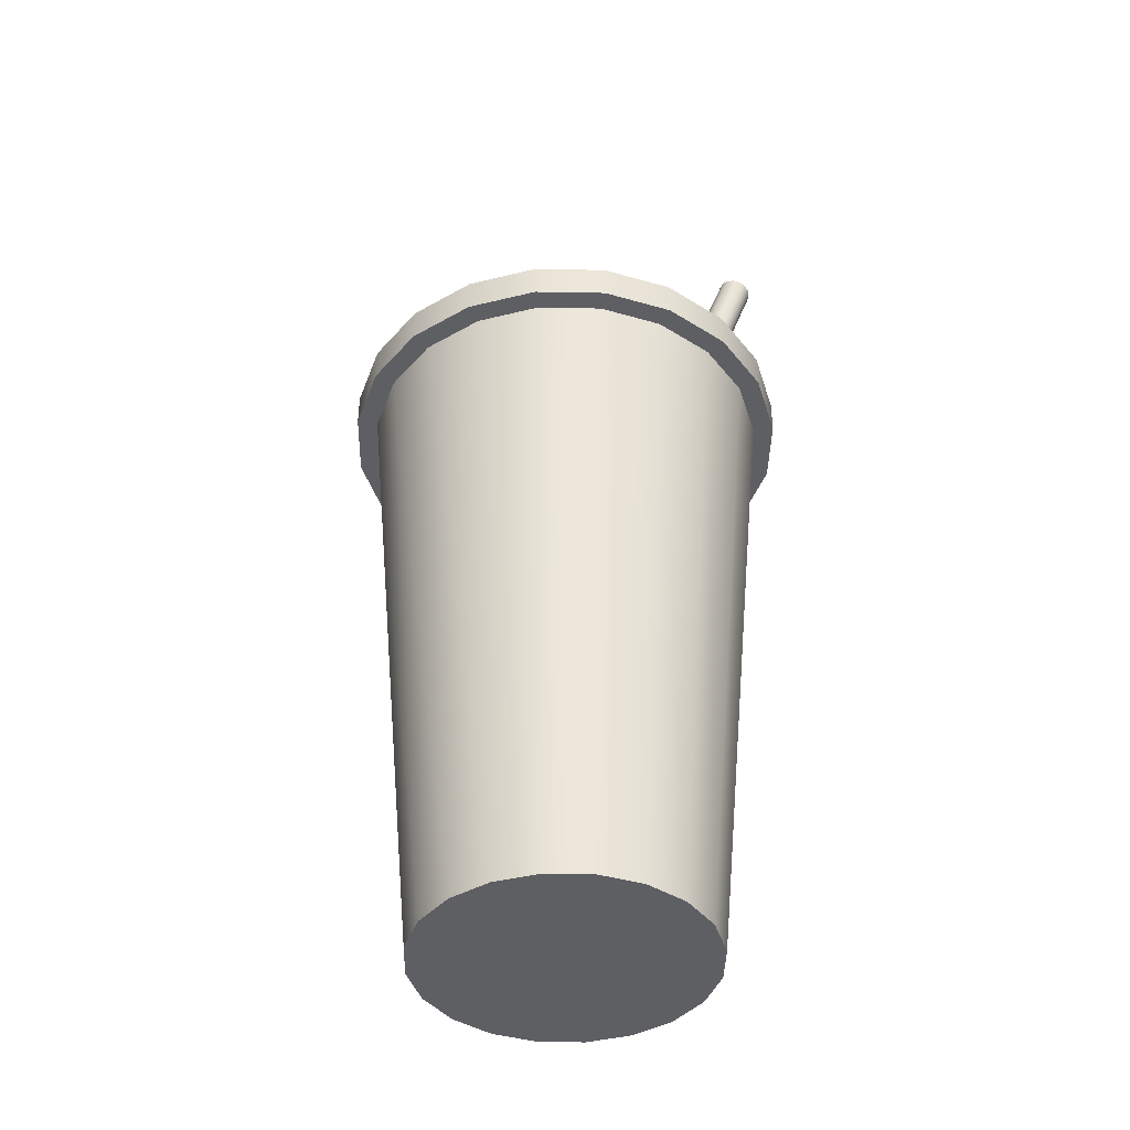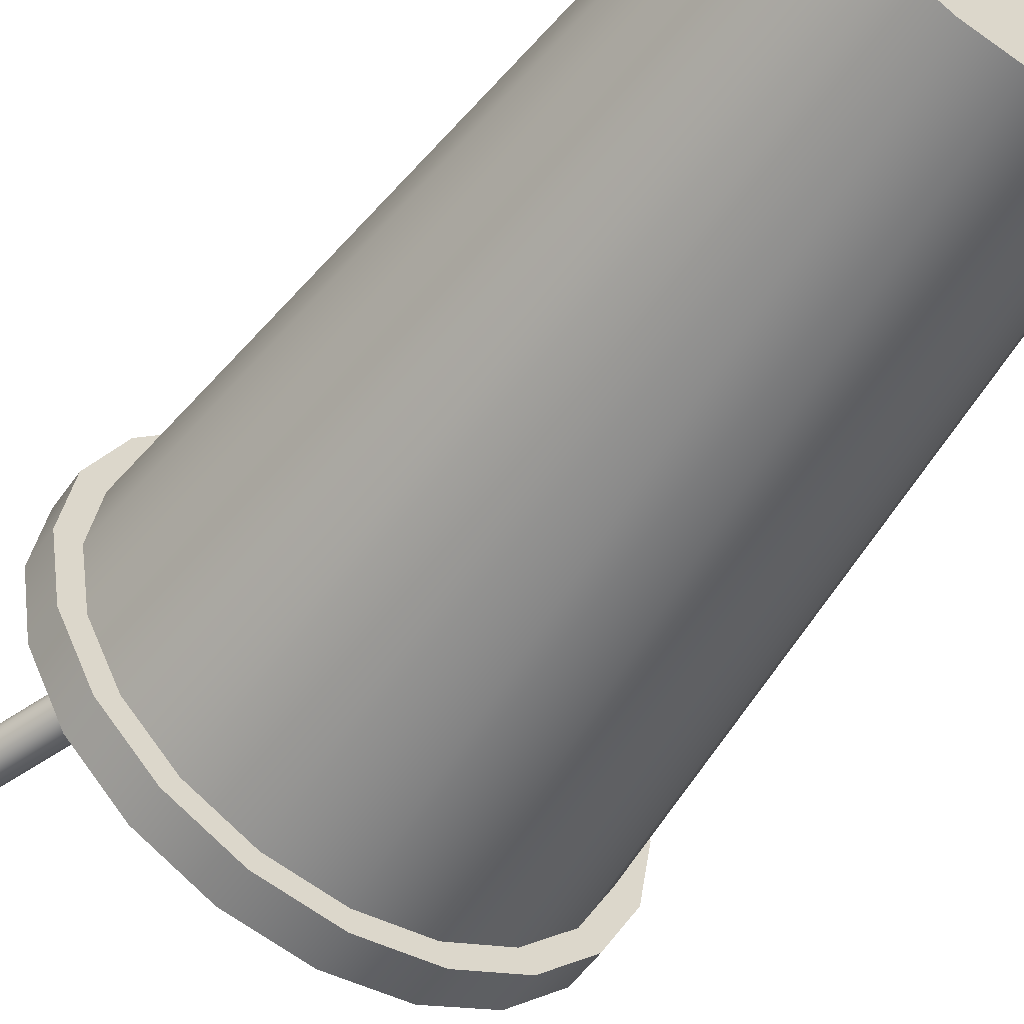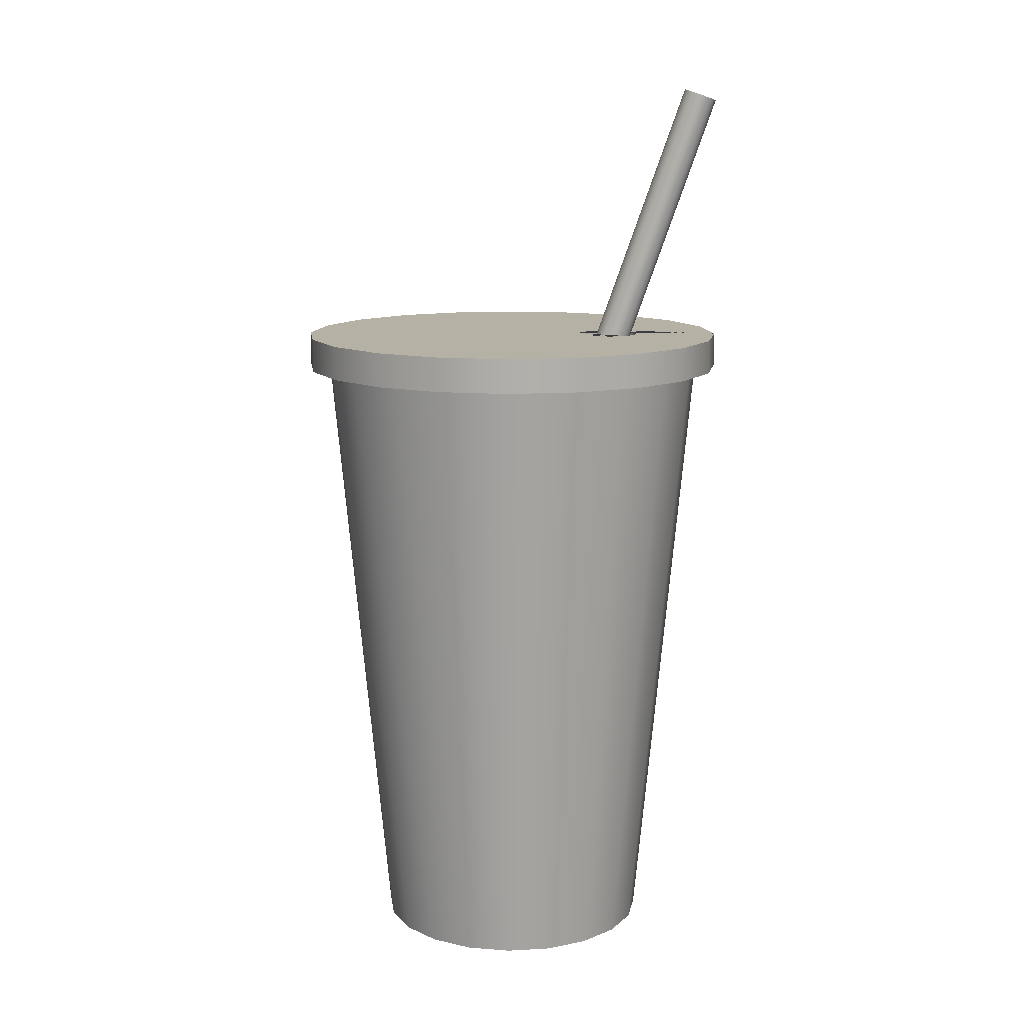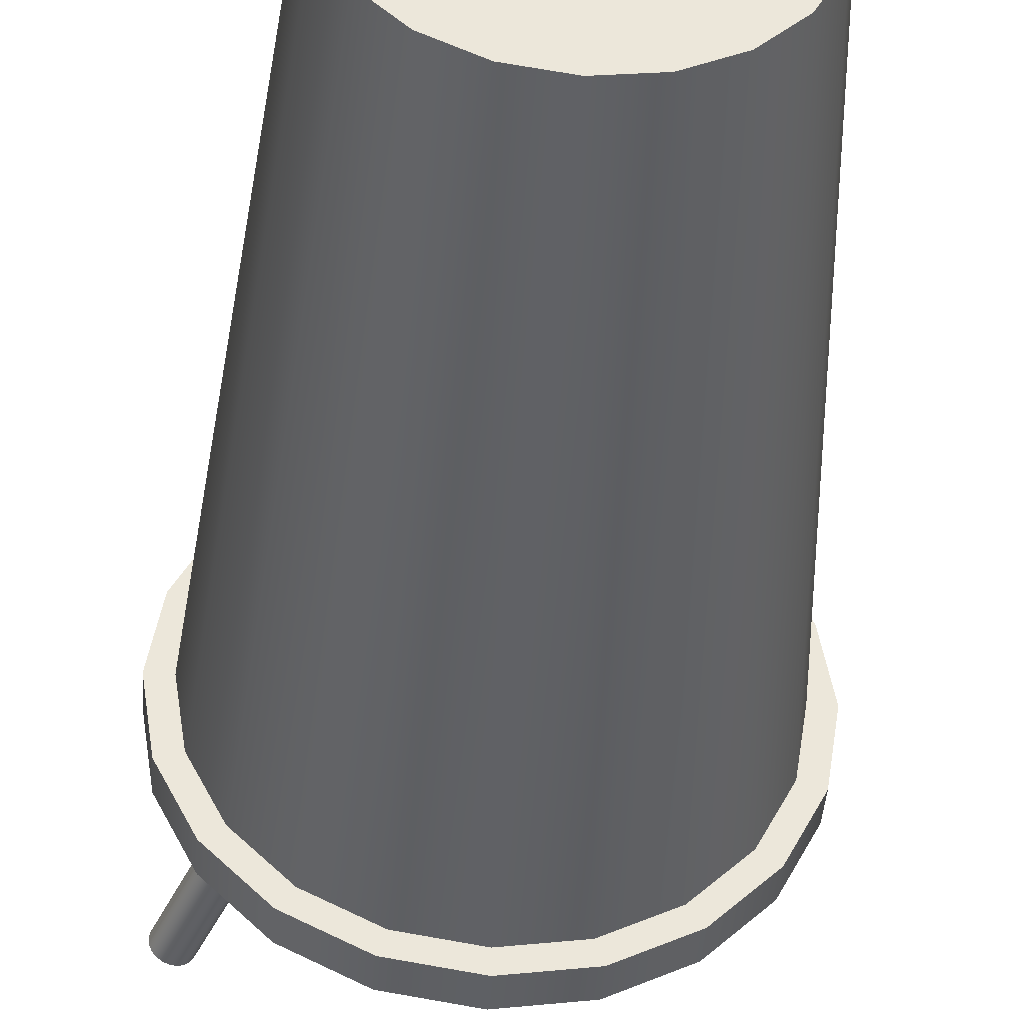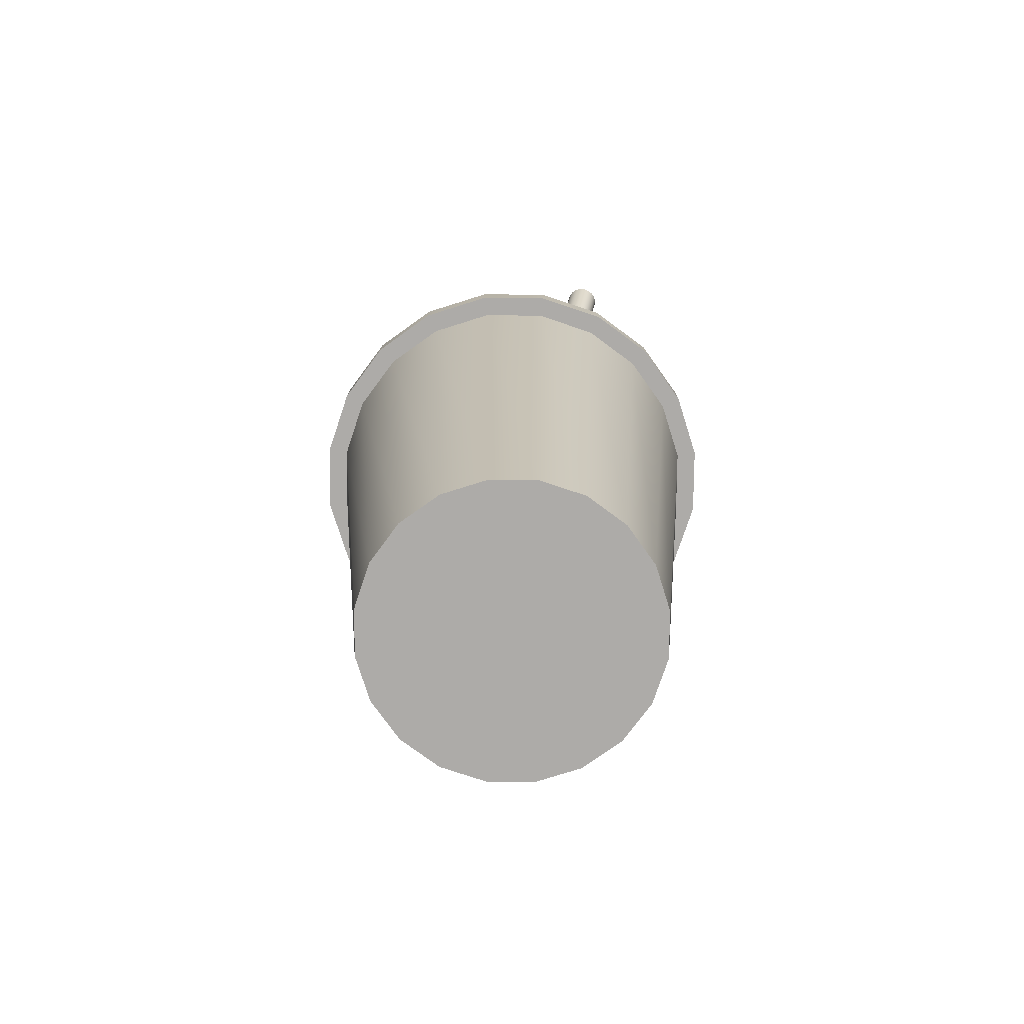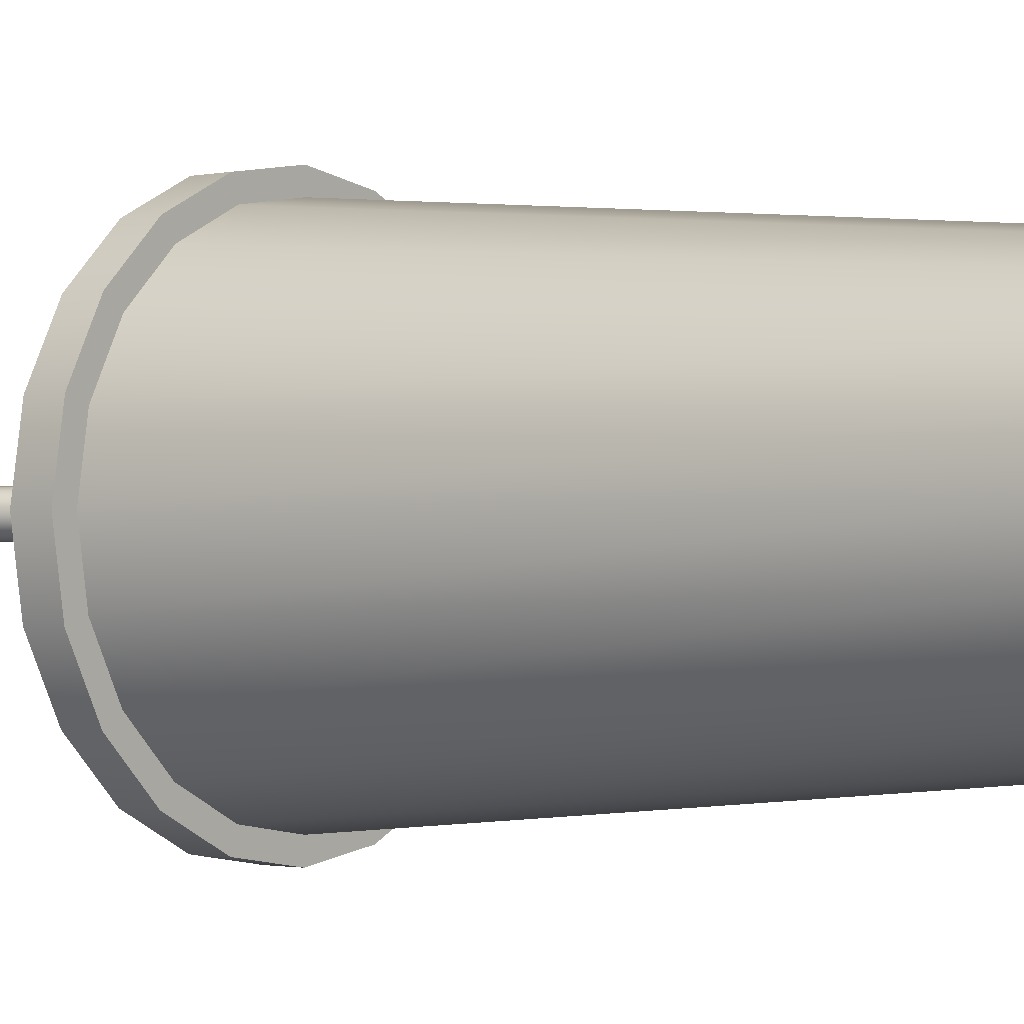
<metadata>
{"format":"obj","ext":"obj","renderer":"f3d","projection":"perspective","resolution":1024,"background":"white","views":[{"elev":-41.5,"azim":169.7,"up":"+Y"},{"elev":-54.0,"azim":-34.3,"up":"+Z"},{"elev":12.0,"azim":-178.5,"up":"+Y"},{"elev":-42.8,"azim":-4.3,"up":"+Z"},{"elev":-76.5,"azim":-117.5,"up":"+Y"},{"elev":-1.2,"azim":-51.7,"up":"+Z"}]}
</metadata>
<code>
g default
v -0.05384 -0.001046 0.1657
v -0.1024 -0.001046 0.1409
v -0 -0.001046 -0
v 0.1409 -0.001046 -0.1024
v 0.1657 -0.001046 -0.05384
v -0 -0.001046 0.1742
v 0.1742 -0.001046 -0
v 0.05384 -0.001046 0.1657
v 0.1657 -0.001046 0.05384
v 0.1024 -0.001046 0.1409
v 0.1409 -0.001046 0.1024
v -0.1455 0.7737 -0.2003
v -0.1024 -0.001046 -0.1409
v -0.1409 -0.001046 -0.1024
v -0.2003 0.7737 -0.1455
v -0.07652 0.7737 -0.2355
v -0.05384 -0.001046 -0.1657
v -0.1657 -0.001046 -0.05384
v -0.2355 0.7737 -0.07652
v -0 0.7737 -0.2476
v -0 -0.001046 -0.1742
v -0.1742 -0.001046 -0
v -0.2476 0.7737 -0
v 0.07652 0.7737 -0.2355
v 0.05384 -0.001046 -0.1657
v -0.1657 -0.001046 0.05384
v -0.2355 0.7737 0.07652
v 0.1455 0.7737 -0.2003
v 0.1024 -0.001046 -0.1409
v -0.1409 -0.001046 0.1024
v -0.2003 0.7737 0.1455
v -0.1605 0.8163 -0.2209
v -0.2209 0.8163 -0.1605
v -0 0.8163 -0
v -0.08439 0.8163 -0.2597
v -0.2597 0.8163 -0.08439
v -0 0.8163 -0.2731
v 0.08439 0.8163 -0.2597
v -0.1455 0.7737 0.2003
v 0.2003 0.7737 -0.1455
v -0.2209 0.7737 -0.1605
v -0.1605 0.7737 -0.2209
v 0.1605 0.8163 -0.2209
v -0.2597 0.8163 0.08439
v -0.2209 0.8163 0.1605
v -0.08439 0.7737 -0.2597
v -0.2597 0.7737 -0.08439
v -0.1605 0.8163 0.2209
v 0.2209 0.8163 -0.1605
v -0.07652 0.7737 0.2355
v 0.2355 0.7737 -0.07652
v -0 0.7737 -0.2731
v -0.2731 0.7737 -0
v -0.2599 1.127 -0.01737
v -0.2643 1.126 -0.01262
v -0.248 1.131 -0
v -0.2672 1.124 -0.006634
v -0.2542 1.129 -0.02042
v -0.2682 1.124 -0
v -0.2731 0.8163 -0
v -0.248 1.131 -0.02147
v -0.2672 1.124 0.006634
v -0.2417 1.133 -0.02042
v -0.2643 1.126 0.01262
v -0.236 1.135 -0.01737
v -0.2599 1.127 0.01737
v -0.2316 1.137 -0.01262
v -0.2542 1.129 0.02042
v -0.2287 1.138 -0.006634
v -0.248 1.131 0.02147
v -0.08439 0.8163 0.2597
v 0.2597 0.8163 -0.08439
v -0.2277 1.138 -0
v -0.2417 1.133 0.02042
v -0.2287 1.138 0.006634
v -0.236 1.135 0.01737
v -0.2316 1.137 0.01262
v -0 0.8163 0.2731
v 0.2731 0.8163 -0
v -0 0.7737 0.2476
v 0.2476 0.7737 -0
v 0.08439 0.7737 -0.2597
v -0.2597 0.7737 0.08439
v 0.2597 0.8163 0.08439
v 0.08439 0.8163 0.2597
v 0.2209 0.8163 0.1605
v 0.1605 0.8163 0.2209
v -0.1523 0.799 -0.03124
v -0.1523 0.8163 -0.03124
v -0.1609 0.8163 -0.0227
v -0.1609 0.799 -0.0227
v 0.2355 0.7737 0.07652
v 0.07652 0.7737 0.2355
v -0.1415 0.799 -0.03673
v -0.1415 0.8163 -0.03673
v -0.1663 0.8163 -0.01193
v -0.1663 0.799 -0.01193
v -0.1296 0.799 -0.03862
v -0.1296 0.8163 -0.03862
v -0.1682 0.8163 -0
v -0.1682 0.799 -0
v -0.1177 0.799 -0.03673
v -0.1177 0.8163 -0.03673
v -0.1663 0.8163 0.01193
v -0.1663 0.799 0.01193
v -0.1069 0.799 -0.03124
v -0.1069 0.8163 -0.03124
v -0.1609 0.8163 0.0227
v -0.1609 0.799 0.0227
v 0.1605 0.7737 -0.2209
v -0.2209 0.7737 0.1605
v 0.1455 0.7737 0.2003
v 0.2003 0.7737 0.1455
v -0.09836 0.799 -0.0227
v -0.09836 0.8163 -0.0227
v -0.1523 0.8163 0.03124
v -0.1523 0.799 0.03124
v -0.1415 0.8163 0.03673
v -0.1415 0.799 0.03673
v -0.09288 0.799 -0.01193
v -0.09288 0.8163 -0.01193
v -0.1296 0.8163 0.03862
v -0.1296 0.799 0.03862
v -0.09099 0.799 -0
v -0.09099 0.8163 -0
v -0.09288 0.799 0.01193
v -0.09288 0.8163 0.01193
v -0.1177 0.8163 0.03673
v -0.1177 0.799 0.03673
v -0.09836 0.799 0.0227
v -0.09836 0.8163 0.0227
v -0.1069 0.8163 0.03124
v -0.1069 0.799 0.03124
v -0.1499 0.799 -0.01262
v -0.1449 0.799 -0.01737
v -0.1532 0.799 -0.006634
v -0.1386 0.799 -0.02042
v -0.1543 0.799 -0
v -0.1315 0.799 -0.02147
v -0.1532 0.799 0.006634
v -0.1245 0.799 -0.02042
v -0.1499 0.799 0.01262
v -0.1182 0.799 -0.01737
v -0.1449 0.799 0.01737
v -0.1605 0.7737 0.2209
v 0.2209 0.7737 -0.1605
v -0.1131 0.799 -0.01262
v -0.1386 0.799 0.02042
v -0.1099 0.799 -0.006634
v -0.1315 0.799 0.02147
v -0.1088 0.799 -0
v -0.1245 0.799 0.02042
v -0.1099 0.799 0.006634
v -0.1182 0.799 0.01737
v -0.1131 0.799 0.01262
v -0.08439 0.7737 0.2597
v 0.2597 0.7737 -0.08439
v -0 0.7737 0.2731
v 0.2731 0.7737 -0
v 0.2597 0.7737 0.08439
v 0.08439 0.7737 0.2597
v 0.2209 0.7737 0.1605
v 0.1605 0.7737 0.2209
g SodaCup SodaCup
f 1 2 3
f 4 5 3
f 6 1 3
f 5 7 3
f 8 6 3
f 7 9 3
f 10 8 3
f 9 11 3
f 11 10 3
f 12 13 14 15
f 16 17 13 12
f 15 14 18 19
f 20 21 17 16
f 19 18 22 23
f 24 25 21 20
f 23 22 26 27
f 28 29 25 24
f 27 26 30 31
f 32 33 34
f 35 32 34
f 33 36 34
f 37 35 34
f 38 37 34
f 31 30 2 39
f 40 4 29 28
f 15 41 42 12
f 42 41 33 32
f 43 38 34
f 44 45 34
f 12 42 46 16
f 19 47 41 15
f 46 42 32 35
f 41 47 36 33
f 45 48 34
f 49 43 34
f 39 2 1 50
f 51 5 4 40
f 16 46 52 20
f 23 53 47 19
f 54 55 56
f 55 57 56
f 58 54 56
f 57 59 56
f 52 46 35 37
f 47 53 60 36
f 61 58 56
f 59 62 56
f 63 61 56
f 62 64 56
f 65 63 56
f 64 66 56
f 67 65 56
f 66 68 56
f 69 67 56
f 68 70 56
f 48 71 34
f 72 49 34
f 73 69 56
f 70 74 56
f 75 73 56
f 74 76 56
f 77 75 56
f 76 77 56
f 71 78 34
f 79 72 34
f 50 1 6 80
f 81 7 5 51
f 20 52 82 24
f 27 83 53 23
f 82 52 37 38
f 53 83 44 60
f 84 79 34
f 78 85 34
f 86 84 34
f 85 87 34
f 87 86 34
f 88 89 90 91
f 92 9 7 81
f 80 6 8 93
f 94 95 89 88
f 91 90 96 97
f 98 99 95 94
f 97 96 100 101
f 102 103 99 98
f 101 100 104 105
f 106 107 103 102
f 105 104 108 109
f 24 82 110 28
f 31 111 83 27
f 93 8 10 112
f 113 11 9 92
f 110 82 38 43
f 83 111 45 44
f 114 115 107 106
f 109 108 116 117
f 112 10 11 113
f 117 116 118 119
f 120 121 115 114
f 119 118 122 123
f 124 125 121 120
f 126 127 125 124
f 123 122 128 129
f 130 131 127 126
f 129 128 132 133
f 133 132 131 130
f 134 55 54 135
f 136 57 55 134
f 135 54 58 137
f 138 59 57 136
f 137 58 61 139
f 140 62 59 138
f 139 61 63 141
f 142 64 62 140
f 141 63 65 143
f 144 66 64 142
f 39 145 111 31
f 28 110 146 40
f 143 65 67 147
f 148 68 66 144
f 147 67 69 149
f 150 70 68 148
f 111 145 48 45
f 146 110 43 49
f 149 69 73 151
f 152 74 70 150
f 151 73 75 153
f 154 76 74 152
f 153 75 77 155
f 155 77 76 154
f 50 156 145 39
f 40 146 157 51
f 145 156 71 48
f 157 146 49 72
f 80 158 156 50
f 51 157 159 81
f 156 158 78 71
f 159 157 72 79
f 81 159 160 92
f 93 161 158 80
f 160 159 79 84
f 158 161 85 78
f 92 160 162 113
f 112 163 161 93
f 113 162 163 112
f 162 160 84 86
f 161 163 87 85
f 163 162 86 87
f 36 60 100 96 90 89 95 99 103 107 115 121 125 34
f 60 44 34 125 127 131 132 128 122 118 116 108 104 100
f 101 138 136 134 135 137 139 141 143 147 149 151 124 120 114 106 102 98 94 88 91 97
f 124 151 153 155 154 152 150 148 144 142 140 138 101 105 109 117 119 123 129 133 130 126
f 29 4 3
f 2 30 3
f 30 26 3
f 25 29 3
f 26 22 3
f 21 25 3
f 22 18 3
f 17 21 3
f 18 14 3
f 13 17 3
f 14 13 3

</code>
